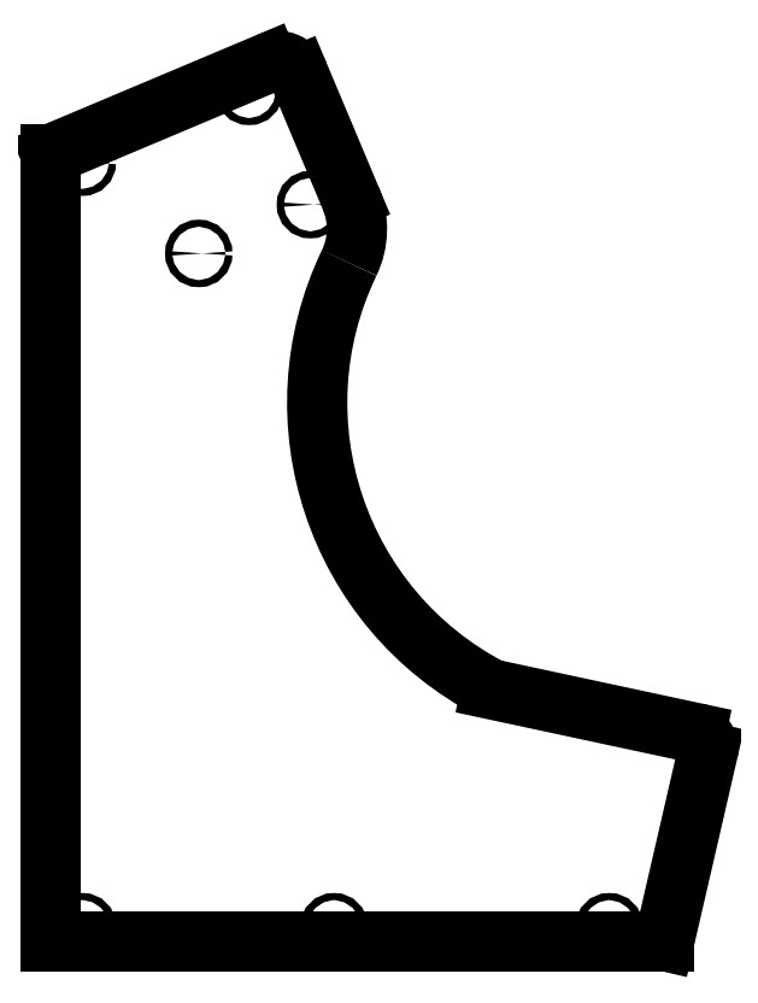
<metadata>
{"format":"dxf","ext":"dxf","renderer":"ezdxf+matplotlib","layout":"modelspace","background":"white","min_lineweight":24,"dpi":150}
</metadata>
<code>
0
SECTION
2
ENTITIES
0
ARC
8
0
10
170.8
20
565.9
30
0
40
15
50
22.8
51
112.8
0
ARC
8
0
10
171.4
20
474.2
30
0
40
50
50
334.3
51
22.8
0
ARC
8
0
10
434.8
20
143.9
30
0
40
10
50
347
51
77.91
0
LINE
8
0
10
416.8
20
21.55
30
0
11
444.6
21
141.7
31
0
0
CIRCLE
8
0
10
381.8
20
30.55
30
0
40
2.25
0
CIRCLE
8
0
10
46.85
20
30.55
30
0
40
2.25
0
CIRCLE
8
0
10
46.85
20
516.5
30
0
40
2.25
0
CIRCLE
8
0
10
152.8
20
561.5
30
0
40
2.25
0
CIRCLE
8
0
10
191.8
20
489.5
30
0
40
2.25
0
CIRCLE
8
0
10
120.8
20
458.5
30
0
40
2.25
0
CIRCLE
8
0
10
206.8
20
30.55
30
0
40
2.25
0
LINE
8
0
10
165
20
579.7
30
0
11
26.85
21
521.5
31
0
0
LINE
8
0
10
217.5
20
493.5
30
0
11
184.7
21
571.7
31
0
0
ARC
8
0
10
401.2
20
363.5
30
0
40
205
50
154.3
51
242.6
0
LINE
8
0
10
436.9
20
153.7
30
0
11
306.8
21
181.5
31
0
0
LINE
8
0
10
26.85
20
21.55
30
0
11
416.8
21
21.55
31
0
0
LINE
8
0
10
26.85
20
521.5
30
0
11
26.85
21
21.55
31
0
0
ENDSEC
0
EOF

</code>
